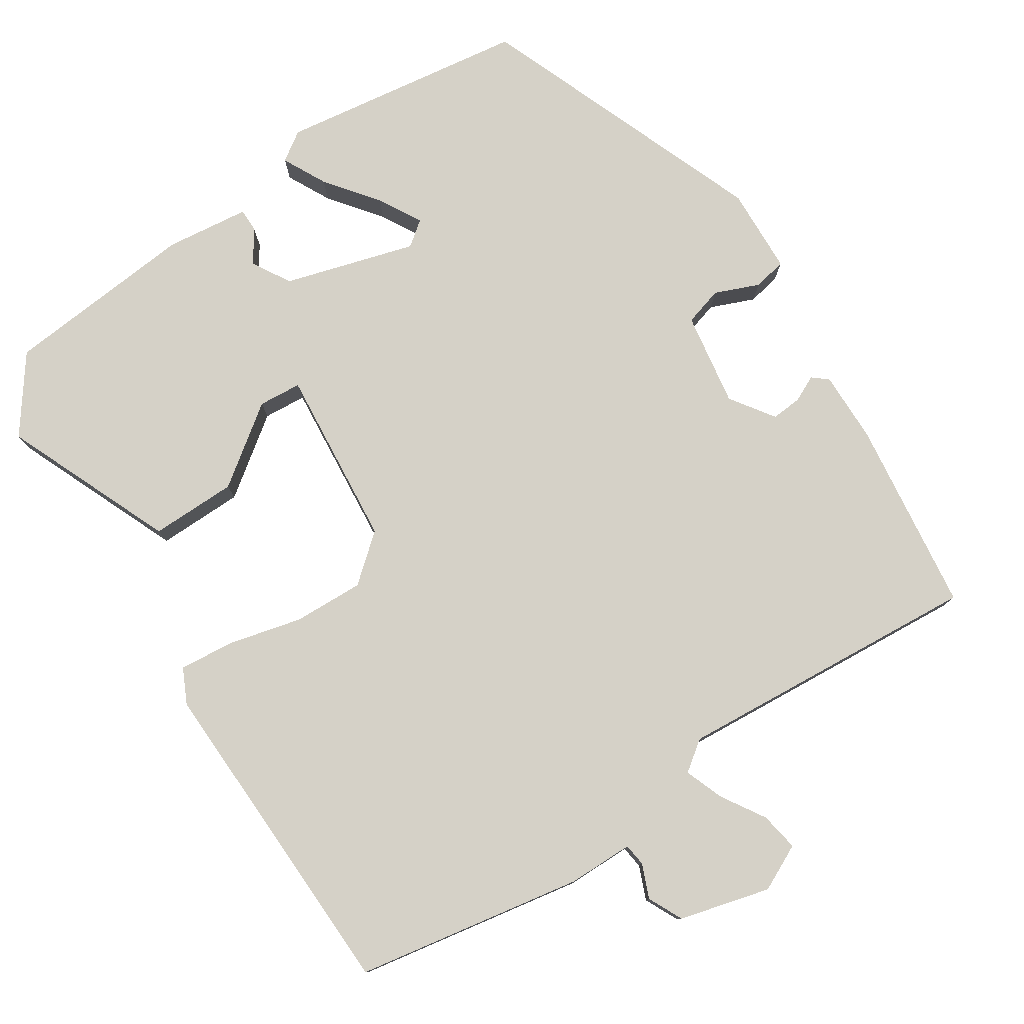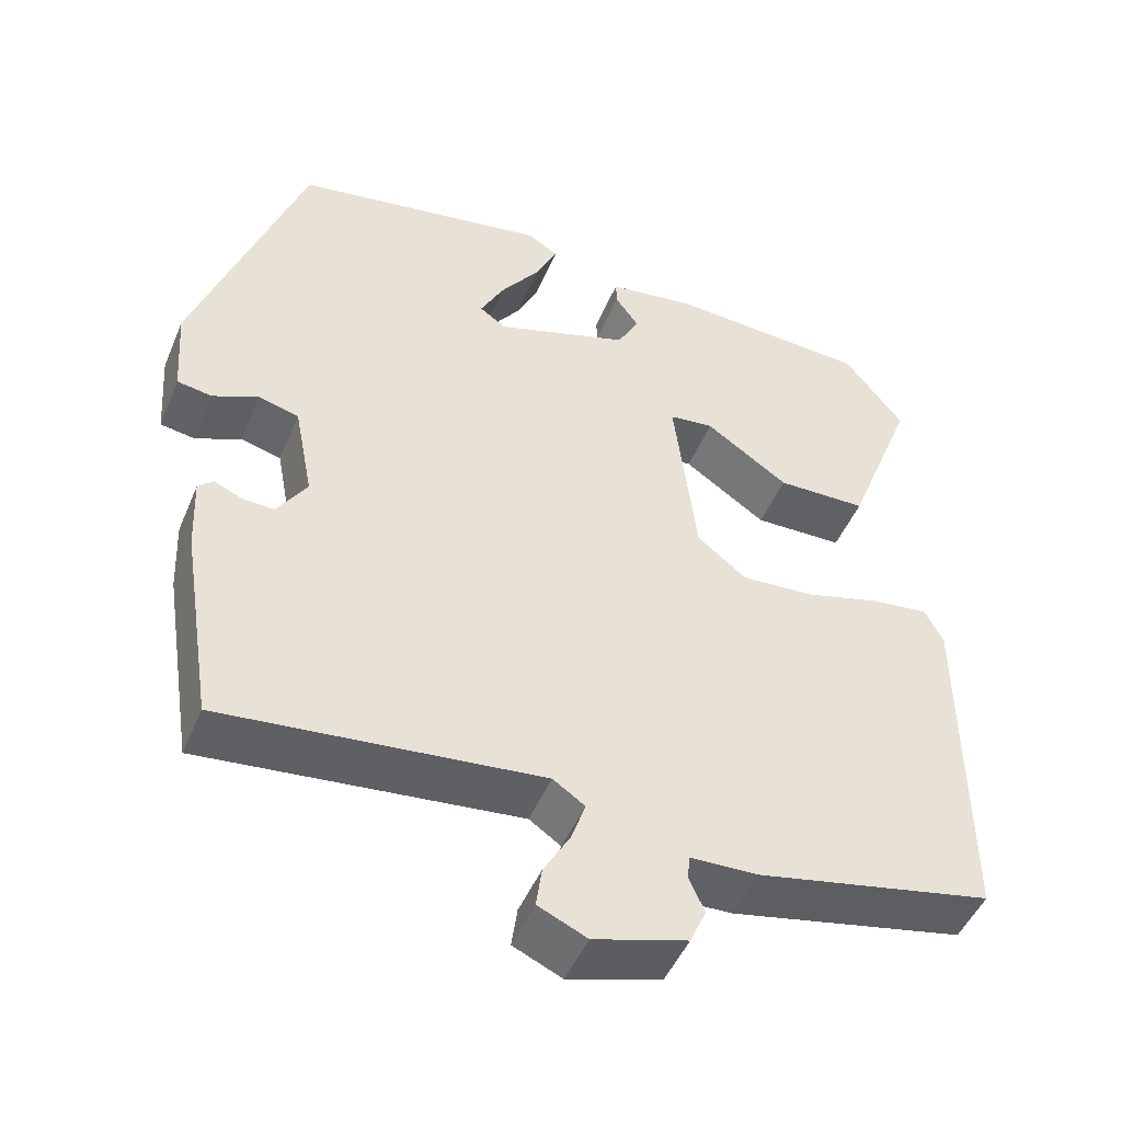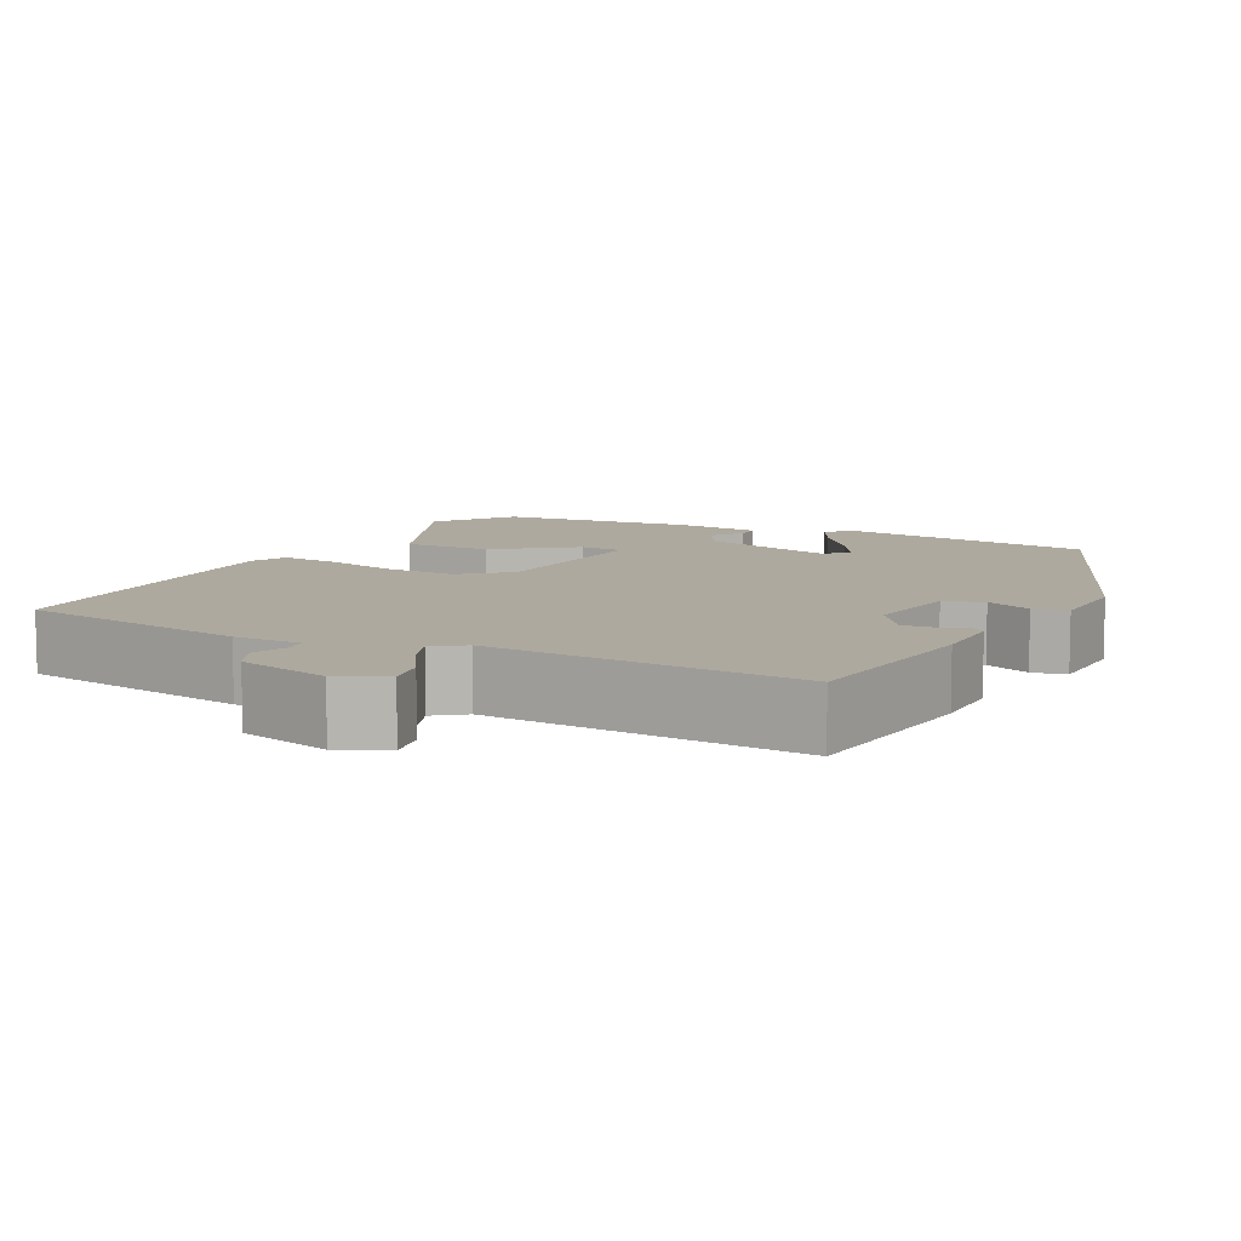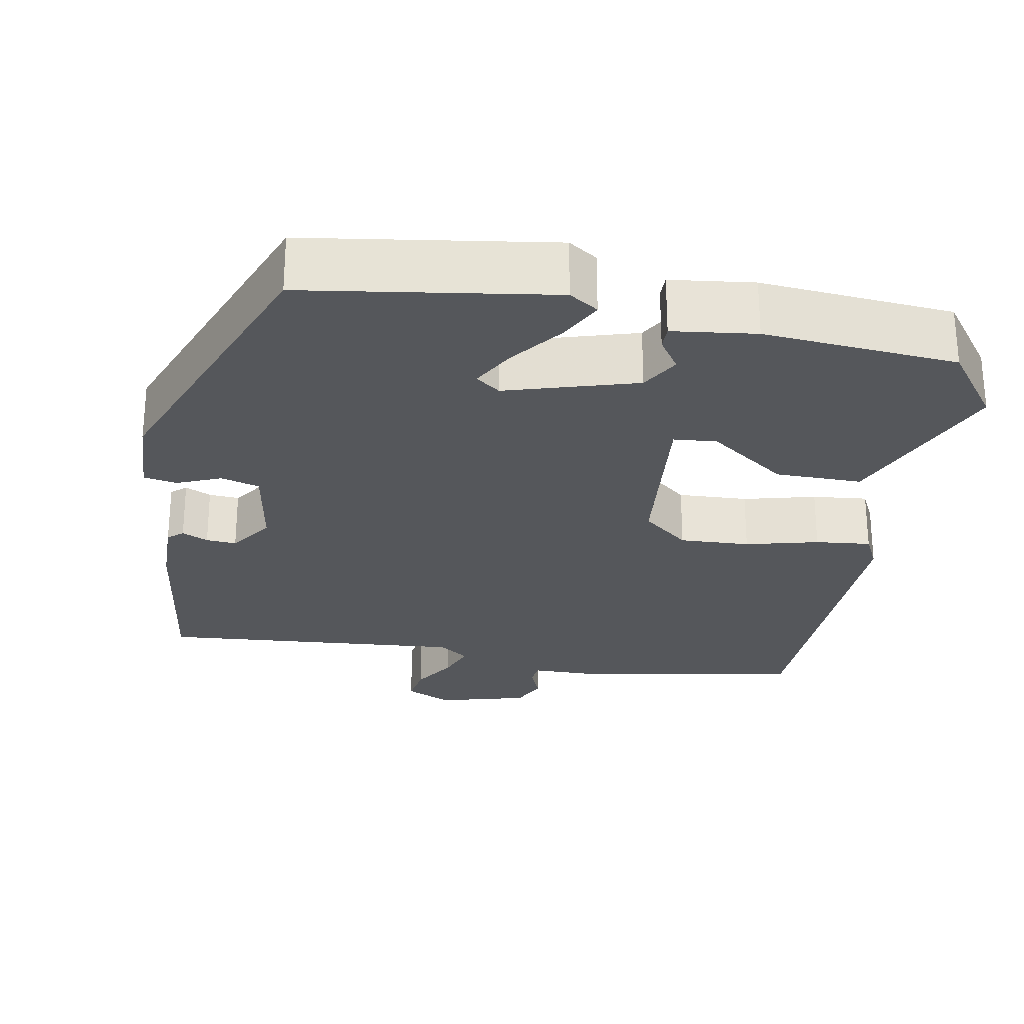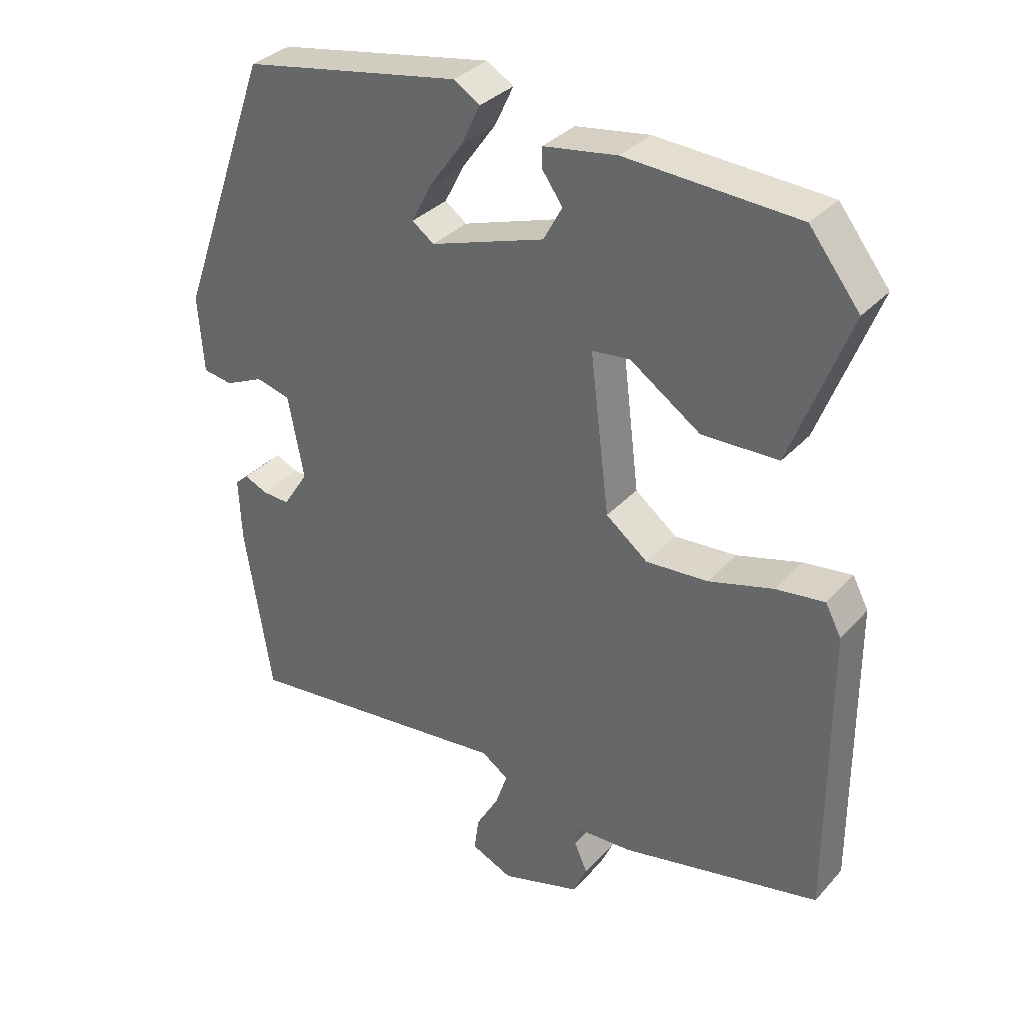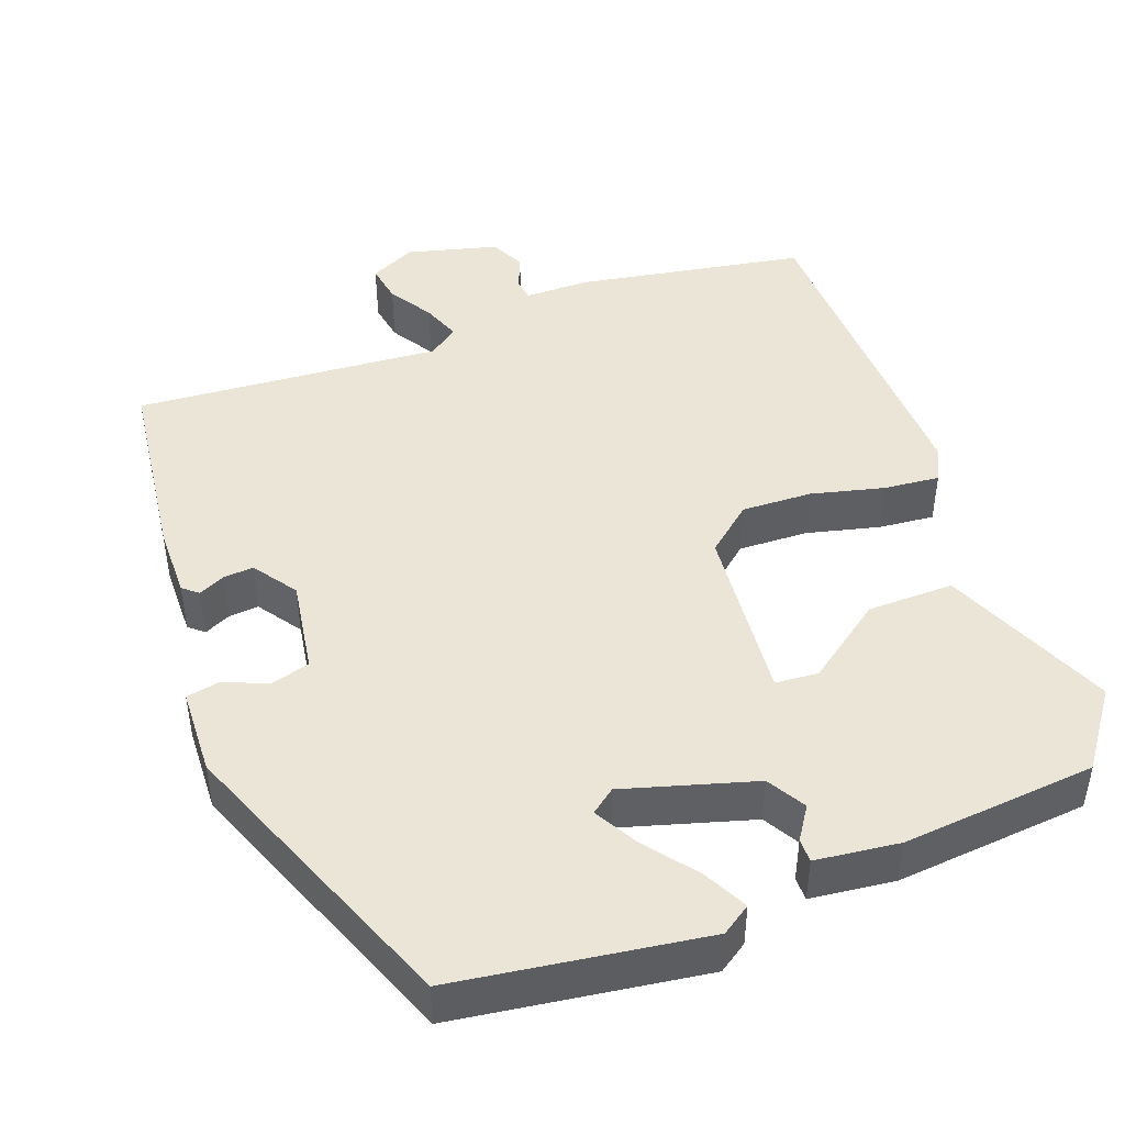
<metadata>
{"format":"obj","ext":"obj","renderer":"f3d","projection":"perspective","resolution":1024,"background":"white","views":[{"elev":78.7,"azim":145.1,"up":"+Y"},{"elev":-48.1,"azim":-22.2,"up":"+Z"},{"elev":9.1,"azim":-155.0,"up":"+Y"},{"elev":-26.7,"azim":-11.7,"up":"+Y"},{"elev":33.3,"azim":35.0,"up":"+Z"},{"elev":45.7,"azim":-22.1,"up":"+Y"}]}
</metadata>
<code>
v 0.417 0.07 0.482
v 0.49 0.07 0.388
v 0.405 0.07 0.168
v 0.294 0.07 0.166
v 0.192 0.07 0.236
v 0.137 0.07 0.23
v 0.165 0.07 0.001
v 0.226 0.07 -0.047
v 0.316 0.07 -0.041
v 0.409 0.07 -0.015
v 0.48 0.07 -0.006
v 0.503 0.07 -0.05
v 0.504 0.07 -0.476
v 0.214 0.07 -0.536
v 0.13 0.07 -0.539
v 0.127 0.07 -0.568
v 0.146 0.07 -0.611
v 0.126 0.07 -0.656
v 0.011 0.07 -0.69
v -0.049 0.07 -0.663
v -0.042 0.07 -0.613
v -0.009 0.07 -0.556
v 0.008 0.07 -0.506
v -0.031 0.07 -0.479
v -0.423 0.07 -0.52
v -0.462 0.07 -0.273
v -0.466 0.07 -0.181
v -0.447 0.07 -0.164
v -0.413 0.07 -0.179
v -0.374 0.07 -0.181
v -0.337 0.07 -0.124
v -0.36 0.07 -0.004
v -0.41 0.07 0.009
v -0.466 0.07 -0.016
v -0.509 0.07 -0.009
v -0.517 0.07 0.102
v -0.383 0.07 0.479
v -0.067 0.07 0.534
v -0.029 0.07 0.51
v -0.056 0.07 0.453
v -0.105 0.07 0.385
v -0.134 0.07 0.329
v -0.102 0.07 0.306
v 0.064 0.07 0.36
v 0.091 0.07 0.41
v 0.062 0.07 0.451
v 0.061 0.07 0.481
v 0.168 0.07 0.497
v 0.417 0 0.482
v 0.49 0 0.388
v 0.405 0 0.168
v 0.294 0 0.166
v 0.192 0 0.236
v 0.137 0 0.23
v 0.165 0 0.001
v 0.226 0 -0.047
v 0.316 0 -0.041
v 0.409 0 -0.015
v 0.48 0 -0.006
v 0.503 0 -0.05
v 0.504 0 -0.476
v 0.214 0 -0.536
v 0.13 0 -0.539
v 0.127 0 -0.568
v 0.146 0 -0.611
v 0.126 0 -0.656
v 0.011 0 -0.69
v -0.049 0 -0.663
v -0.042 0 -0.613
v -0.009 0 -0.556
v 0.008 0 -0.506
v -0.031 0 -0.479
v -0.423 0 -0.52
v -0.462 0 -0.273
v -0.466 0 -0.181
v -0.447 0 -0.164
v -0.413 0 -0.179
v -0.374 0 -0.181
v -0.337 0 -0.124
v -0.36 0 -0.004
v -0.41 0 0.009
v -0.466 0 -0.016
v -0.509 0 -0.009
v -0.517 0 0.102
v -0.383 0 0.479
v -0.067 0 0.534
v -0.029 0 0.51
v -0.056 0 0.453
v -0.105 0 0.385
v -0.134 0 0.329
v -0.102 0 0.306
v 0.064 0 0.36
v 0.091 0 0.41
v 0.062 0 0.451
v 0.061 0 0.481
v 0.168 0 0.497
f 2 3 4
f 1 2 4
f 48 1 4
f 47 48 4
f 46 47 4
f 45 46 4
f 44 45 4 5
f 43 44 5 6
f 39 40 41
f 38 39 41
f 37 38 41
f 36 37 41
f 35 36 41
f 34 35 41
f 33 34 41
f 32 33 41 42
f 31 32 42 43
f 27 28 29
f 26 27 29
f 25 26 29
f 24 25 29
f 23 24 29 30
f 20 21 22
f 19 20 22
f 18 19 22
f 17 18 22
f 16 17 22
f 15 16 22 23
f 14 15 23
f 13 14 23
f 12 13 23
f 11 12 23
f 10 11 23
f 9 10 23
f 23 30 31
f 9 23 31
f 8 9 31
f 43 6 7
f 31 43 7
f 7 8 31
f 52 51 50
f 52 50 49
f 52 49 96
f 52 96 95
f 52 95 94
f 52 94 93
f 53 52 93 92
f 54 53 92 91
f 89 88 87
f 89 87 86
f 89 86 85
f 89 85 84
f 89 84 83
f 89 83 82
f 89 82 81
f 90 89 81 80
f 91 90 80 79
f 77 76 75
f 77 75 74
f 77 74 73
f 77 73 72
f 78 77 72 71
f 70 69 68
f 70 68 67
f 70 67 66
f 70 66 65
f 70 65 64
f 71 70 64 63
f 71 63 62
f 71 62 61
f 71 61 60
f 71 60 59
f 71 59 58
f 71 58 57
f 79 78 71
f 79 71 57
f 79 57 56
f 55 54 91
f 55 91 79
f 79 56 55
f 1 49 50 2
f 2 50 51 3
f 3 51 52 4
f 4 52 53 5
f 5 53 54 6
f 6 54 55 7
f 7 55 56 8
f 8 56 57 9
f 9 57 58 10
f 10 58 59 11
f 11 59 60 12
f 12 60 61 13
f 13 61 62 14
f 14 62 63 15
f 15 63 64 16
f 16 64 65 17
f 17 65 66 18
f 18 66 67 19
f 19 67 68 20
f 20 68 69 21
f 21 69 70 22
f 22 70 71 23
f 23 71 72 24
f 24 72 73 25
f 25 73 74 26
f 26 74 75 27
f 27 75 76 28
f 28 76 77 29
f 29 77 78 30
f 30 78 79 31
f 31 79 80 32
f 32 80 81 33
f 33 81 82 34
f 34 82 83 35
f 35 83 84 36
f 36 84 85 37
f 37 85 86 38
f 38 86 87 39
f 39 87 88 40
f 40 88 89 41
f 41 89 90 42
f 42 90 91 43
f 43 91 92 44
f 44 92 93 45
f 45 93 94 46
f 46 94 95 47
f 47 95 96 48
f 48 96 49 1

</code>
